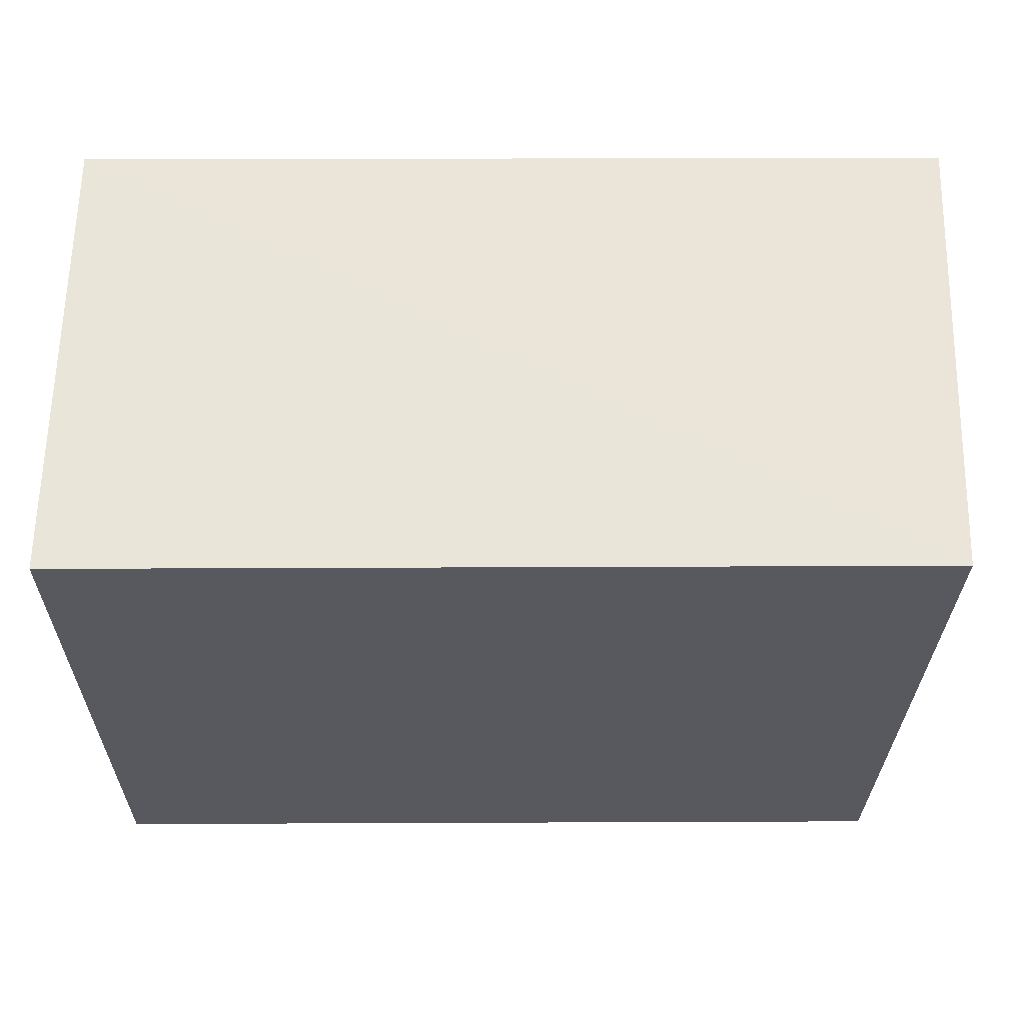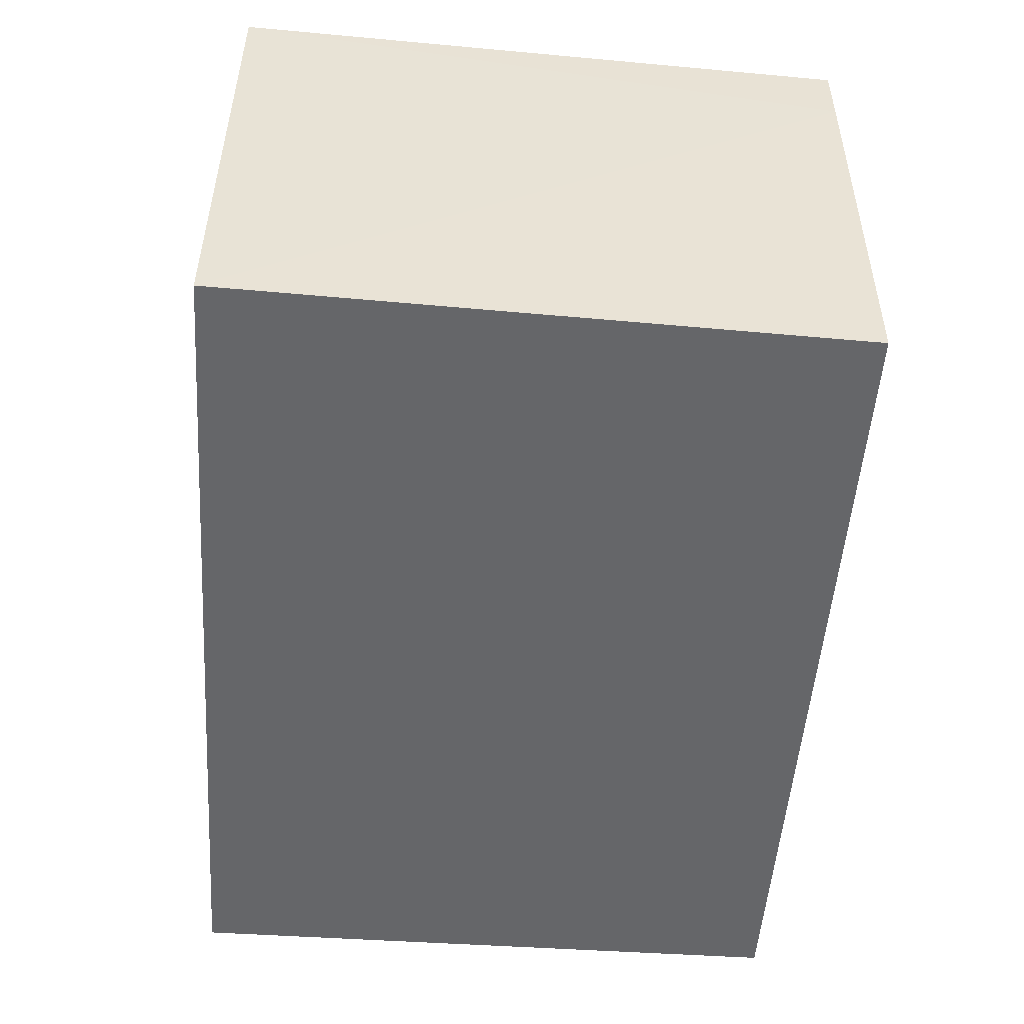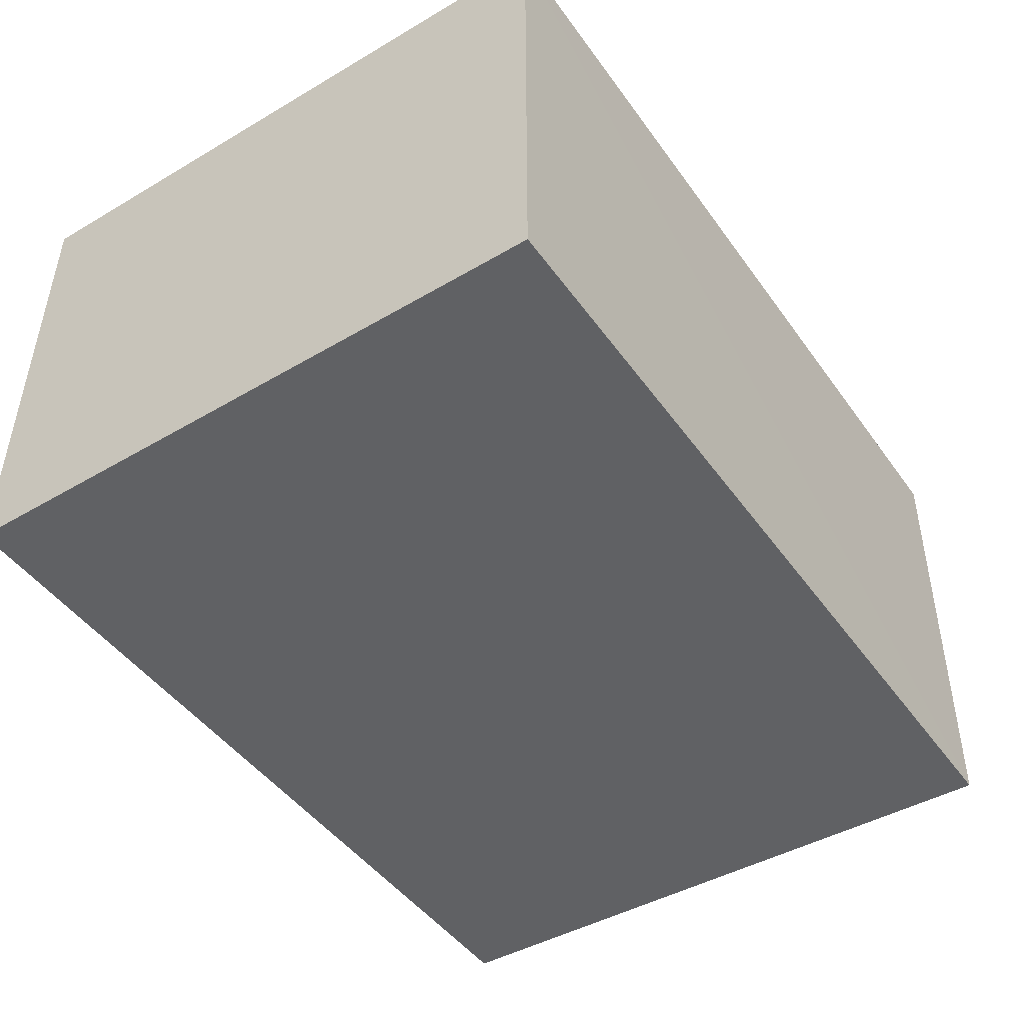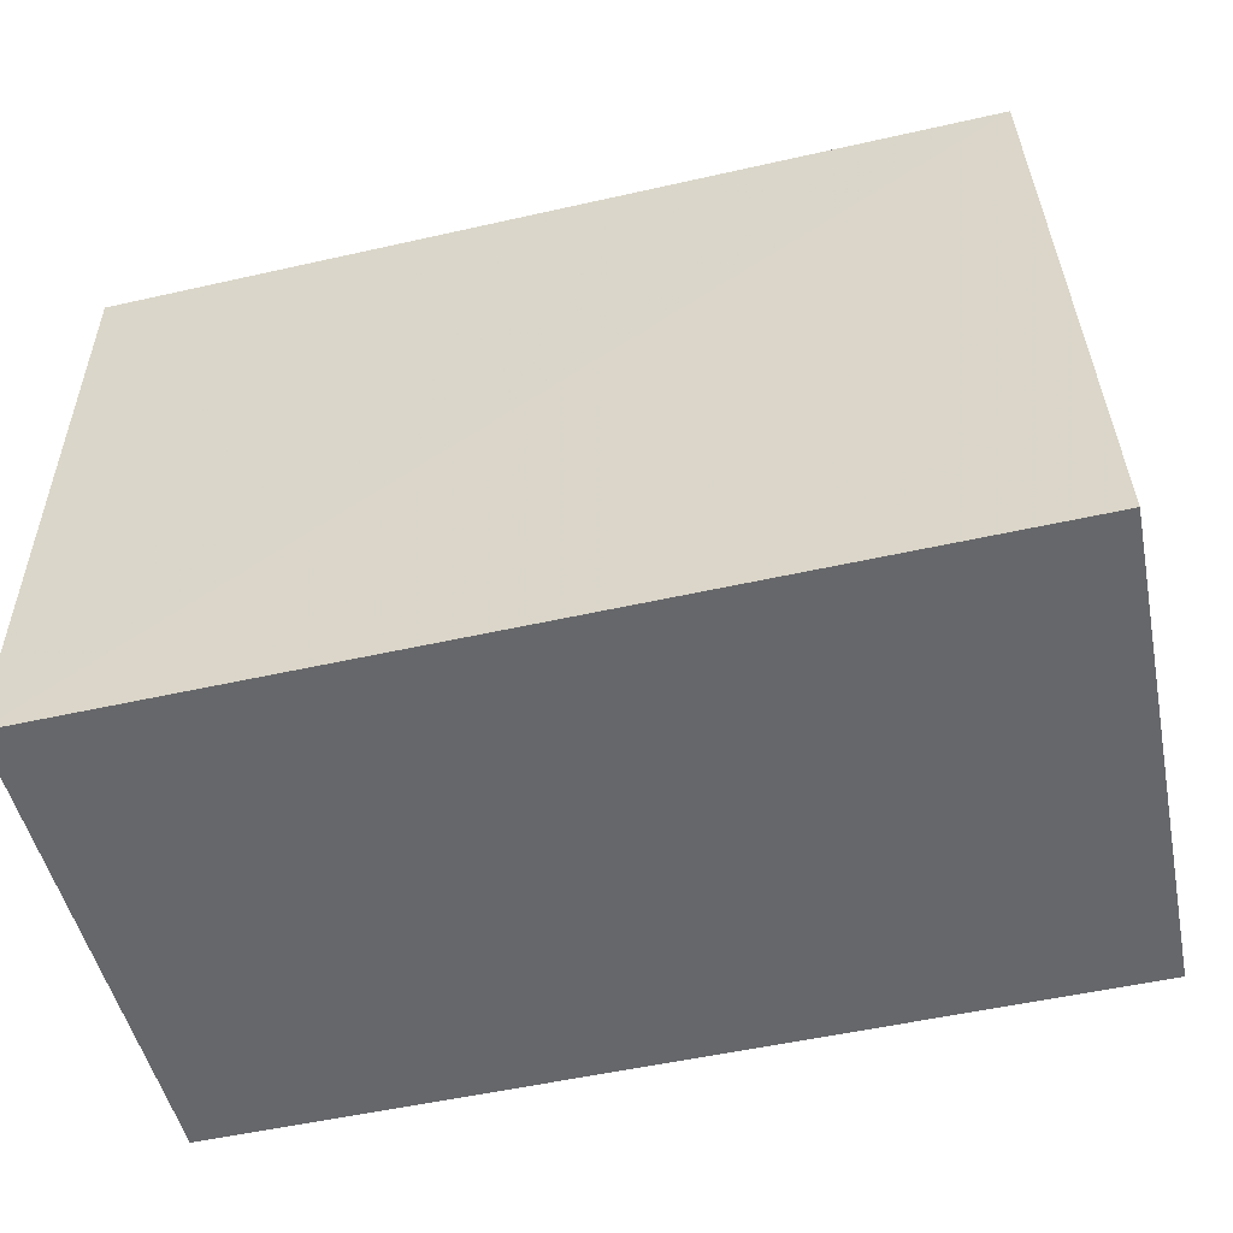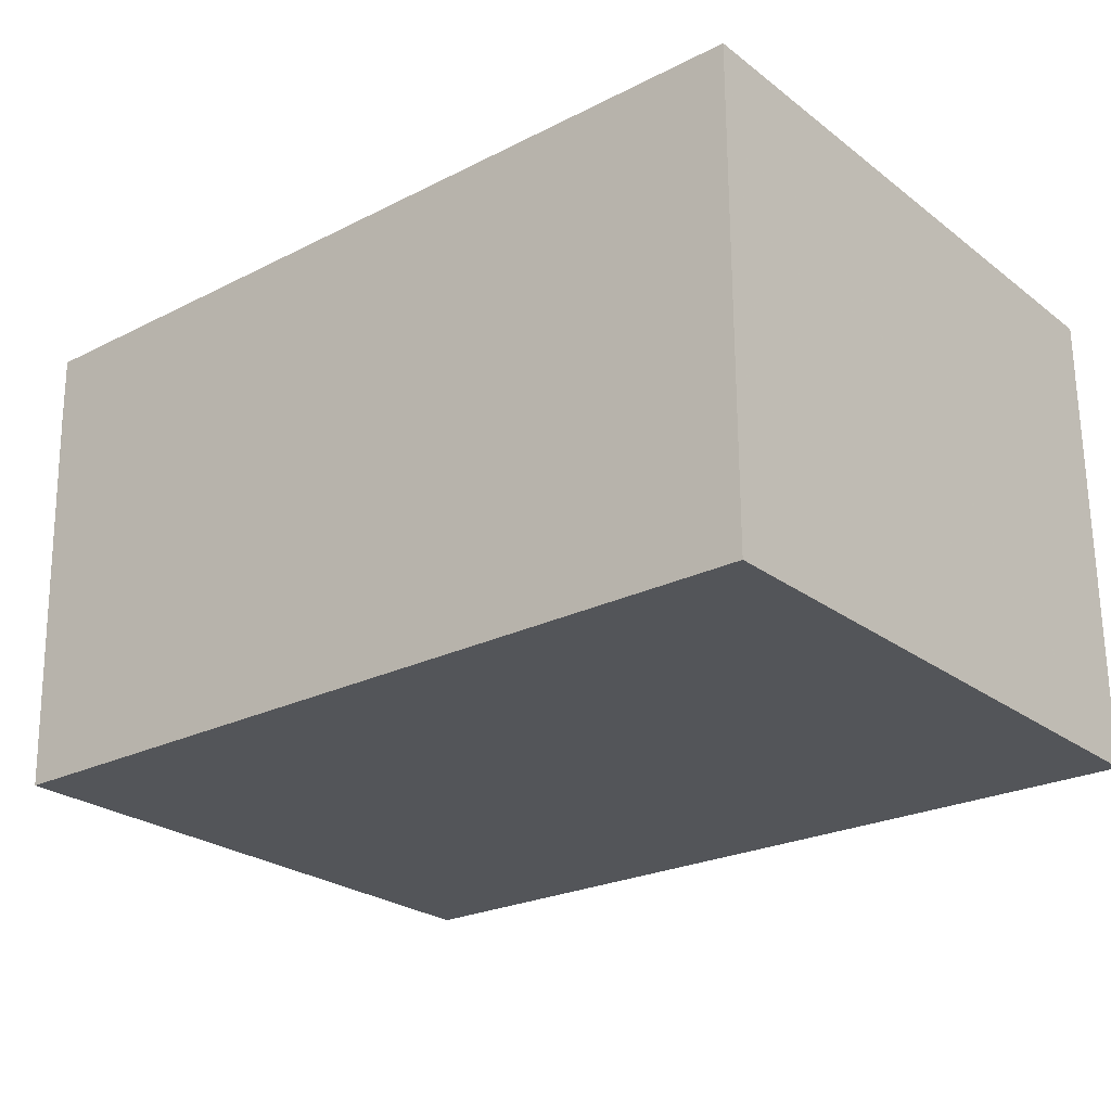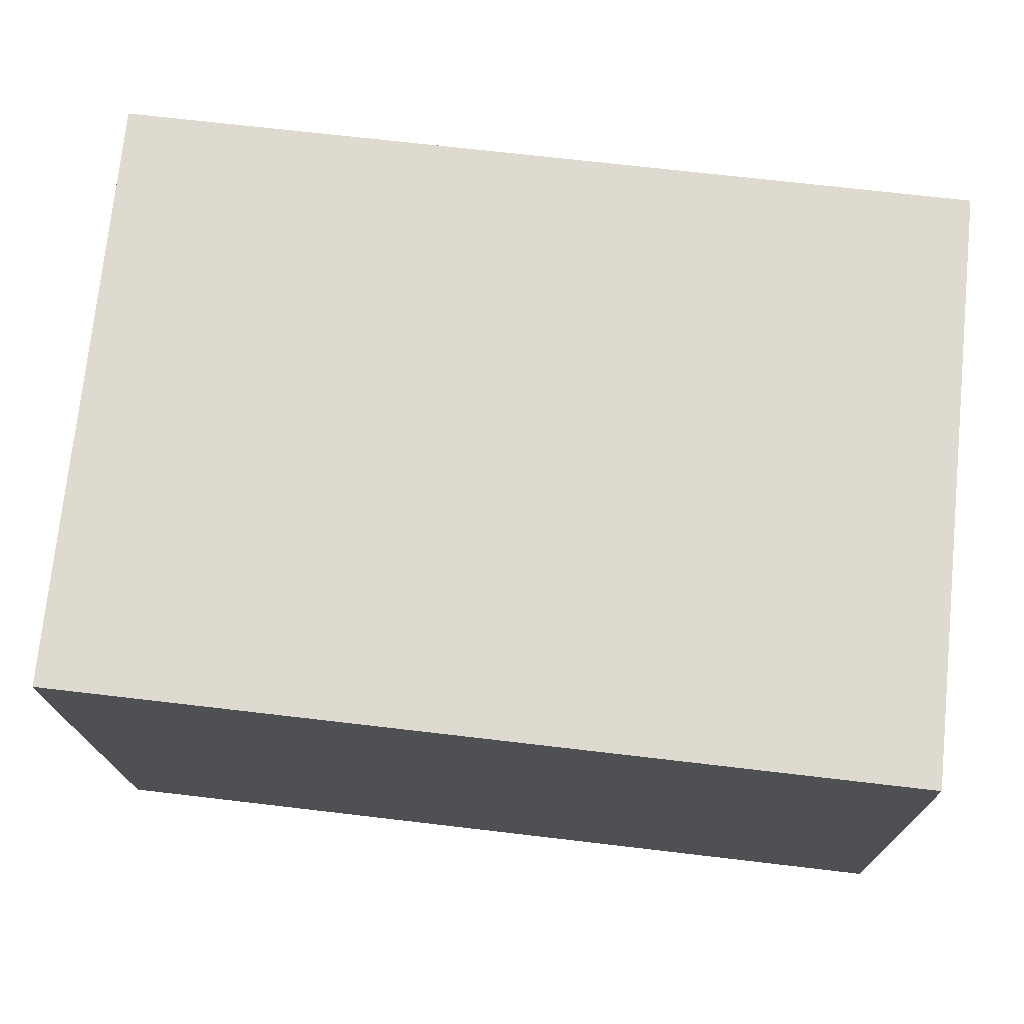
<metadata>
{"format":"obj","ext":"obj","renderer":"f3d","projection":"perspective","resolution":1024,"background":"white","views":[{"elev":-30.4,"azim":-179.9,"up":"+Y"},{"elev":-51.7,"azim":-94.1,"up":"+Y"},{"elev":-47.0,"azim":123.7,"up":"+Y"},{"elev":-52.2,"azim":-166.3,"up":"+Z"},{"elev":-24.6,"azim":39.5,"up":"+Y"},{"elev":71.0,"azim":6.6,"up":"+Y"}]}
</metadata>
<code>
v -0.0191 0.00125 0.1062
v -0.0191 -0.01125 0.1062
v -0.0191 -0.01125 0.09014
v -0.04193 0.00126 0.09013
v -0.04148 0.001269 0.1062
v -0.04144 -0.0112 0.09012
v -0.0191 0.00125 0.09014
v -0.04144 -0.0005162 0.1062
v -0.04101 -0.01119 0.1062
f 1 2 3
f 5 2 1
f 6 3 2
f 7 1 3
f 7 5 1
f 7 4 5
f 7 6 4
f 7 3 6
f 8 5 4
f 8 4 6
f 9 8 6
f 9 6 2
f 9 2 5
f 9 5 8

</code>
